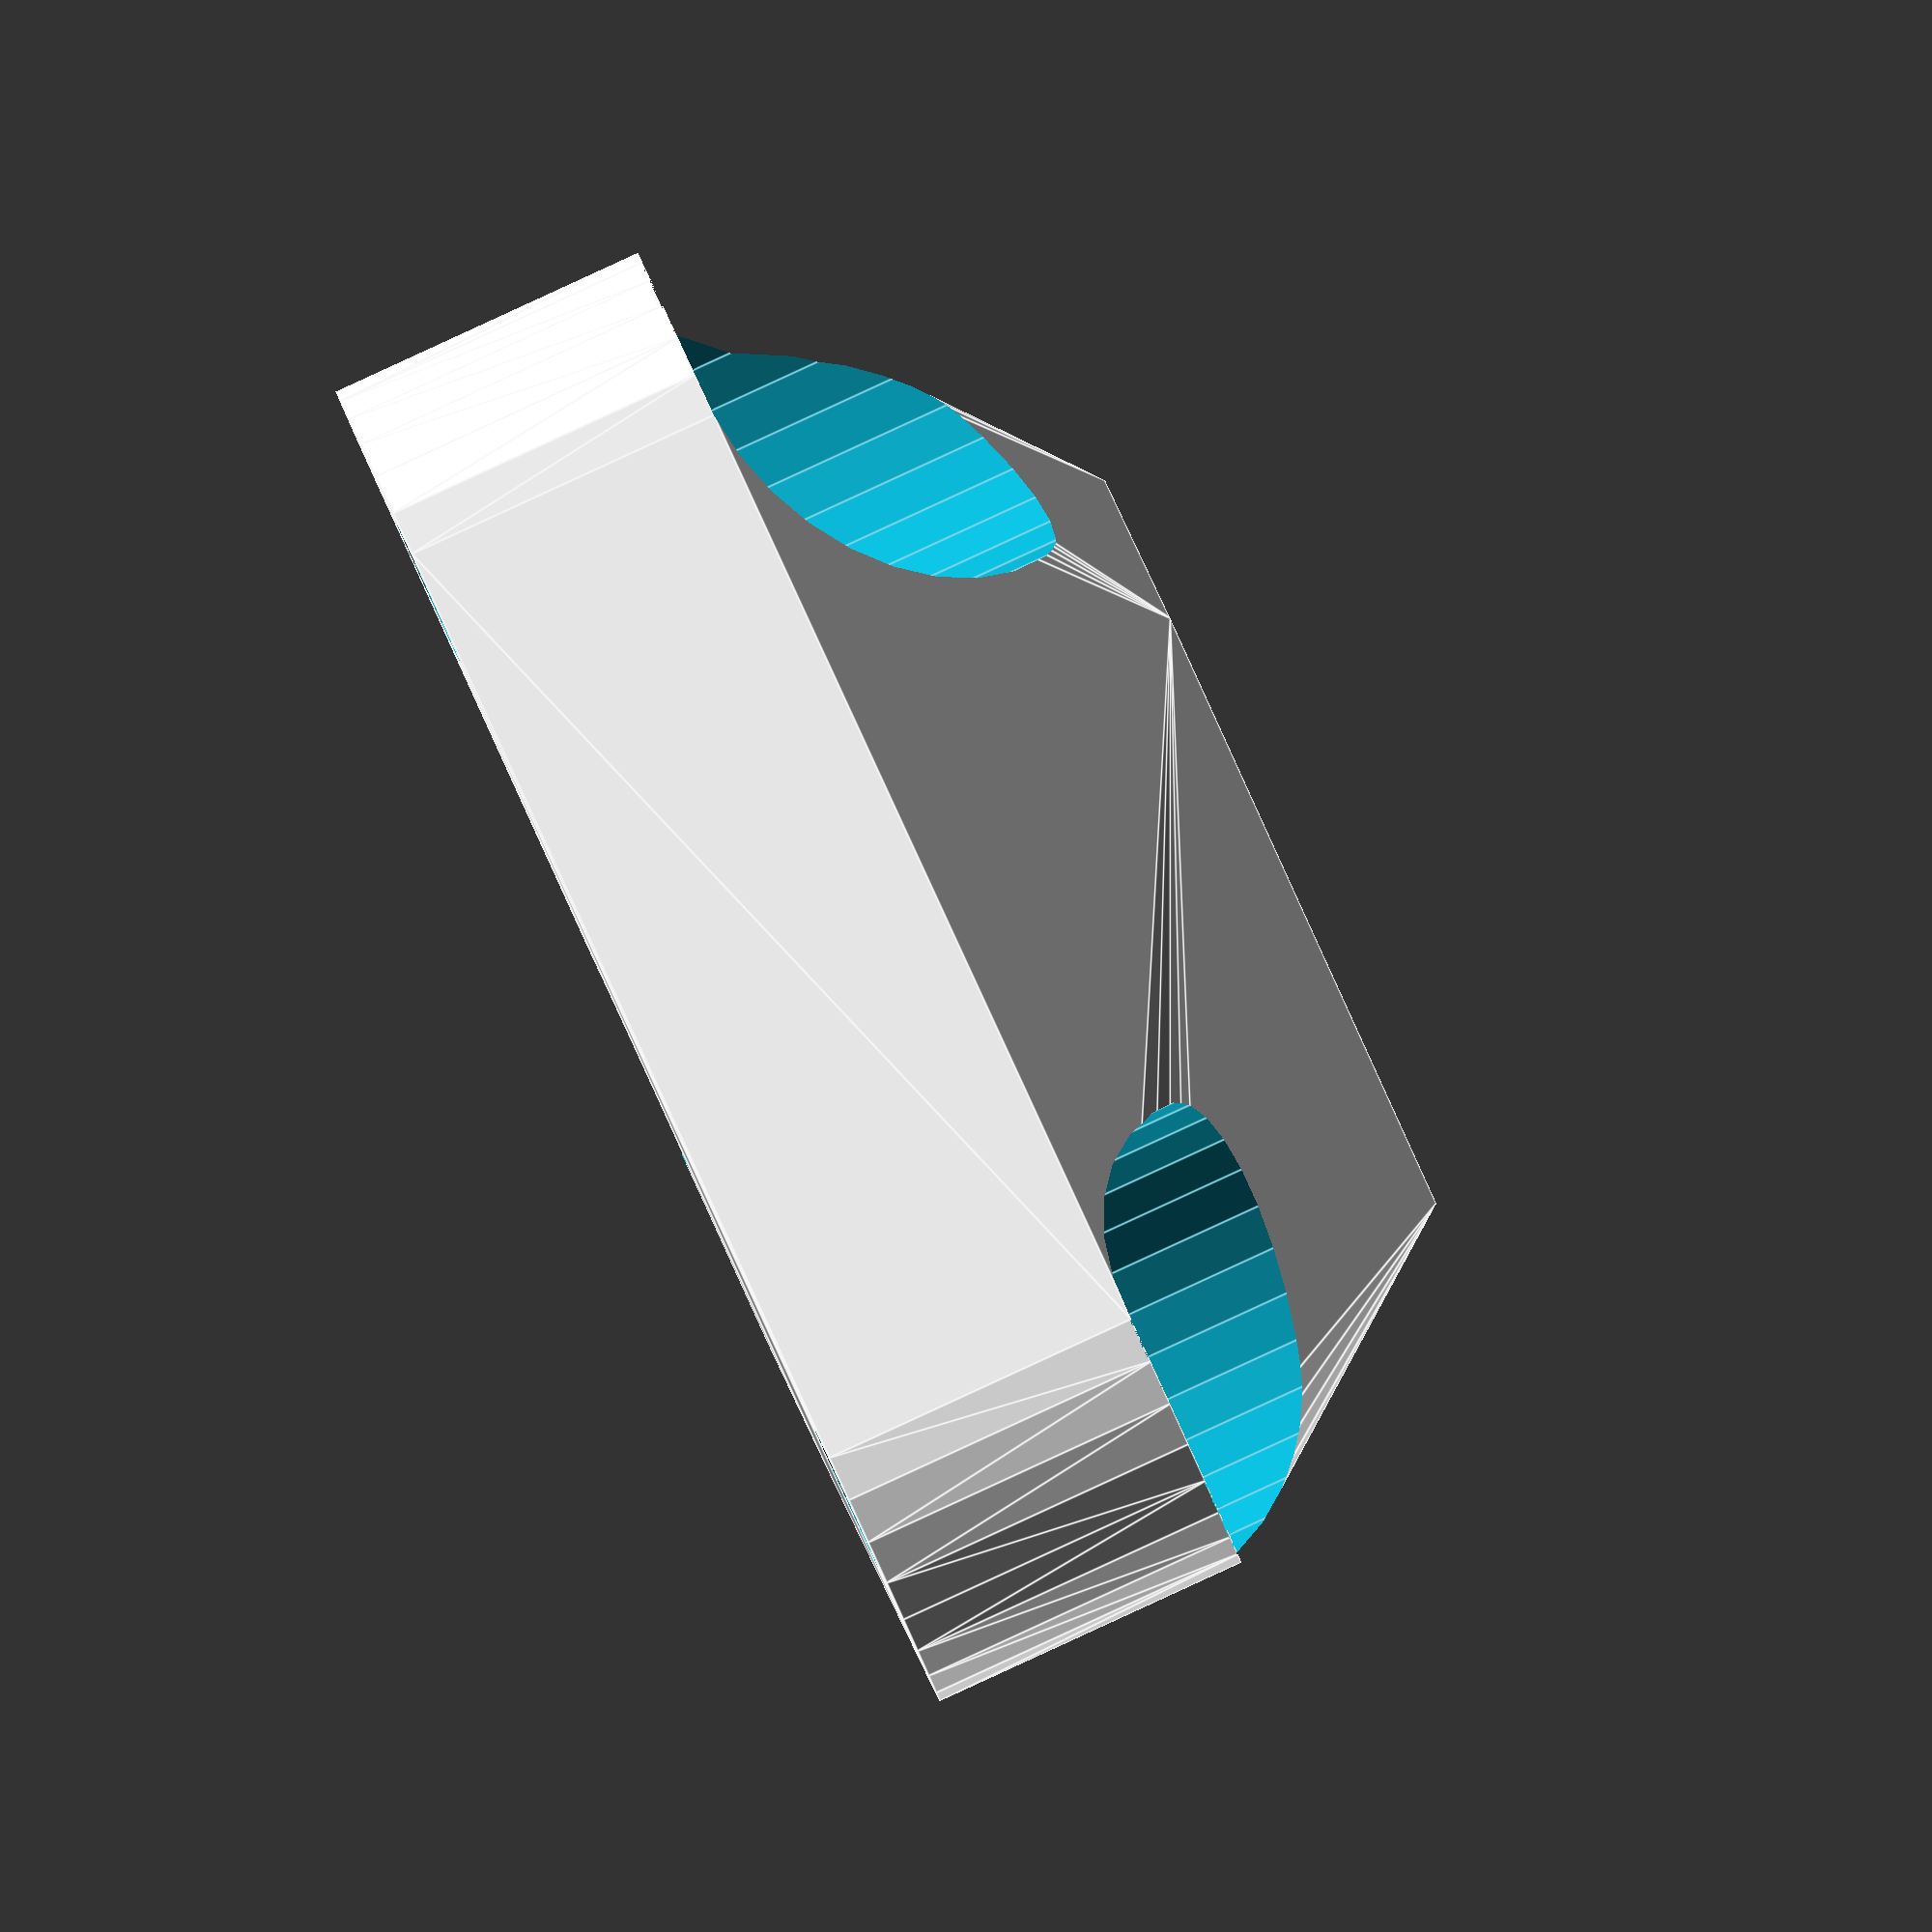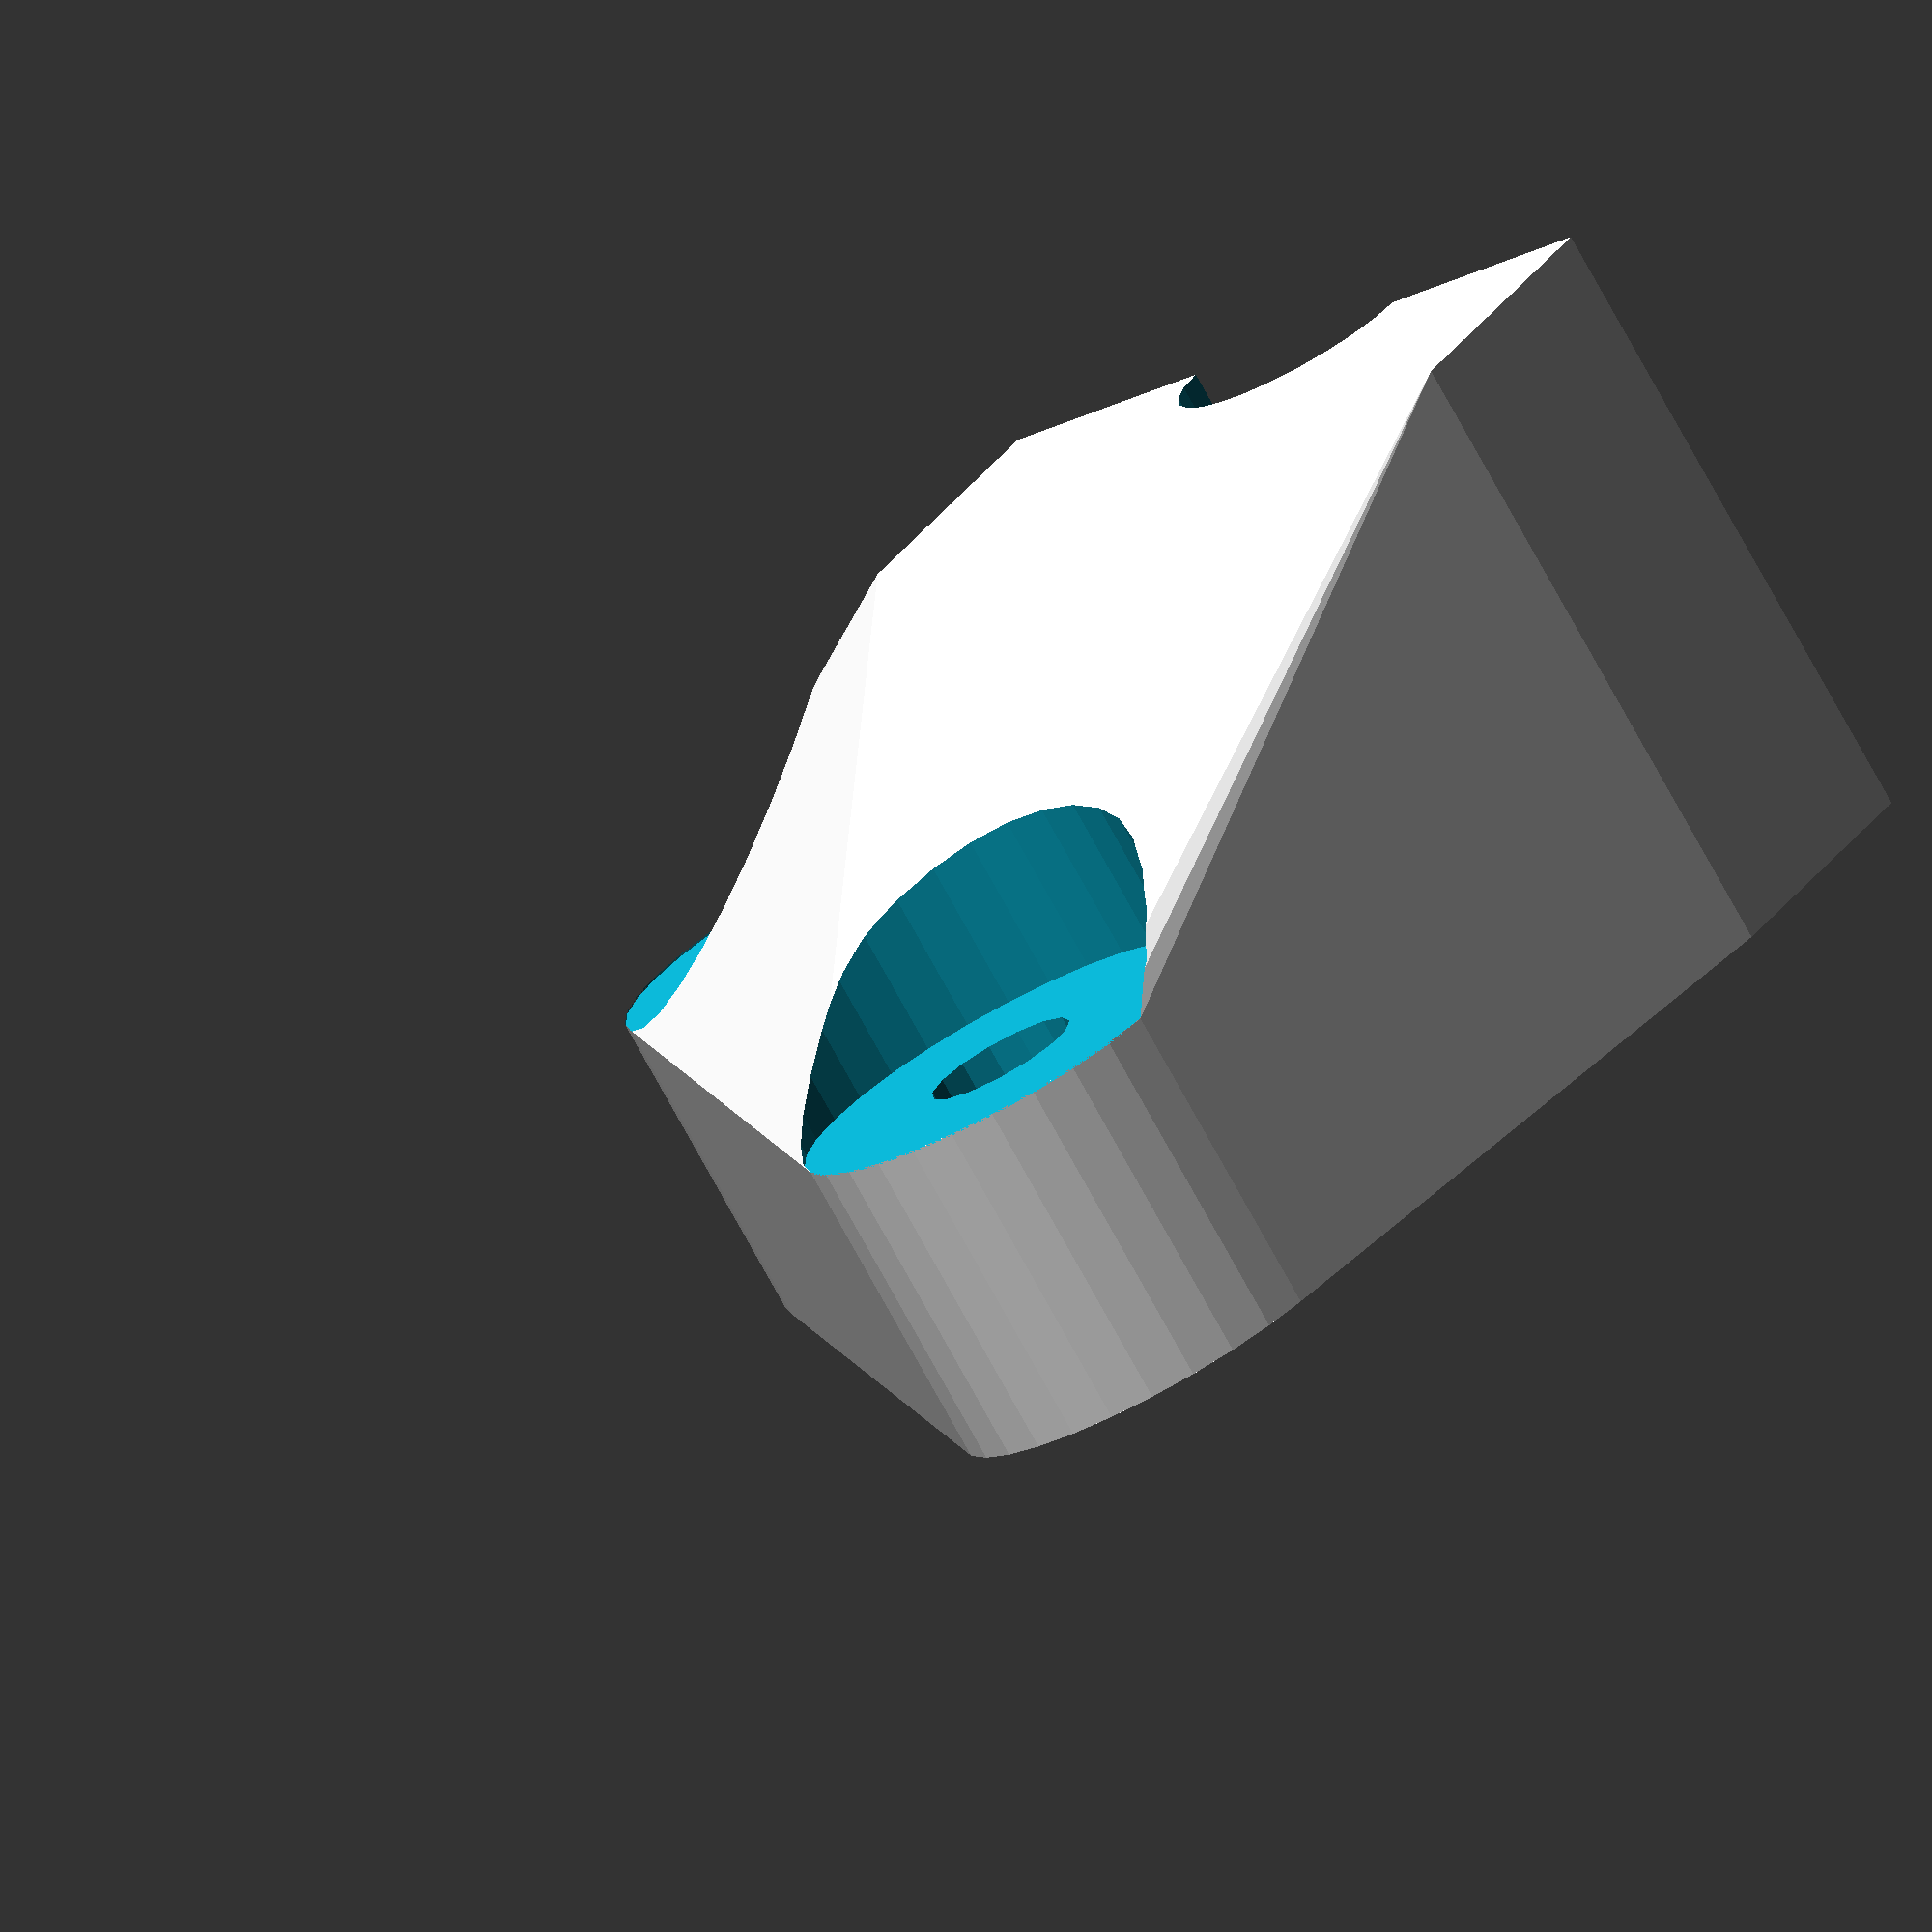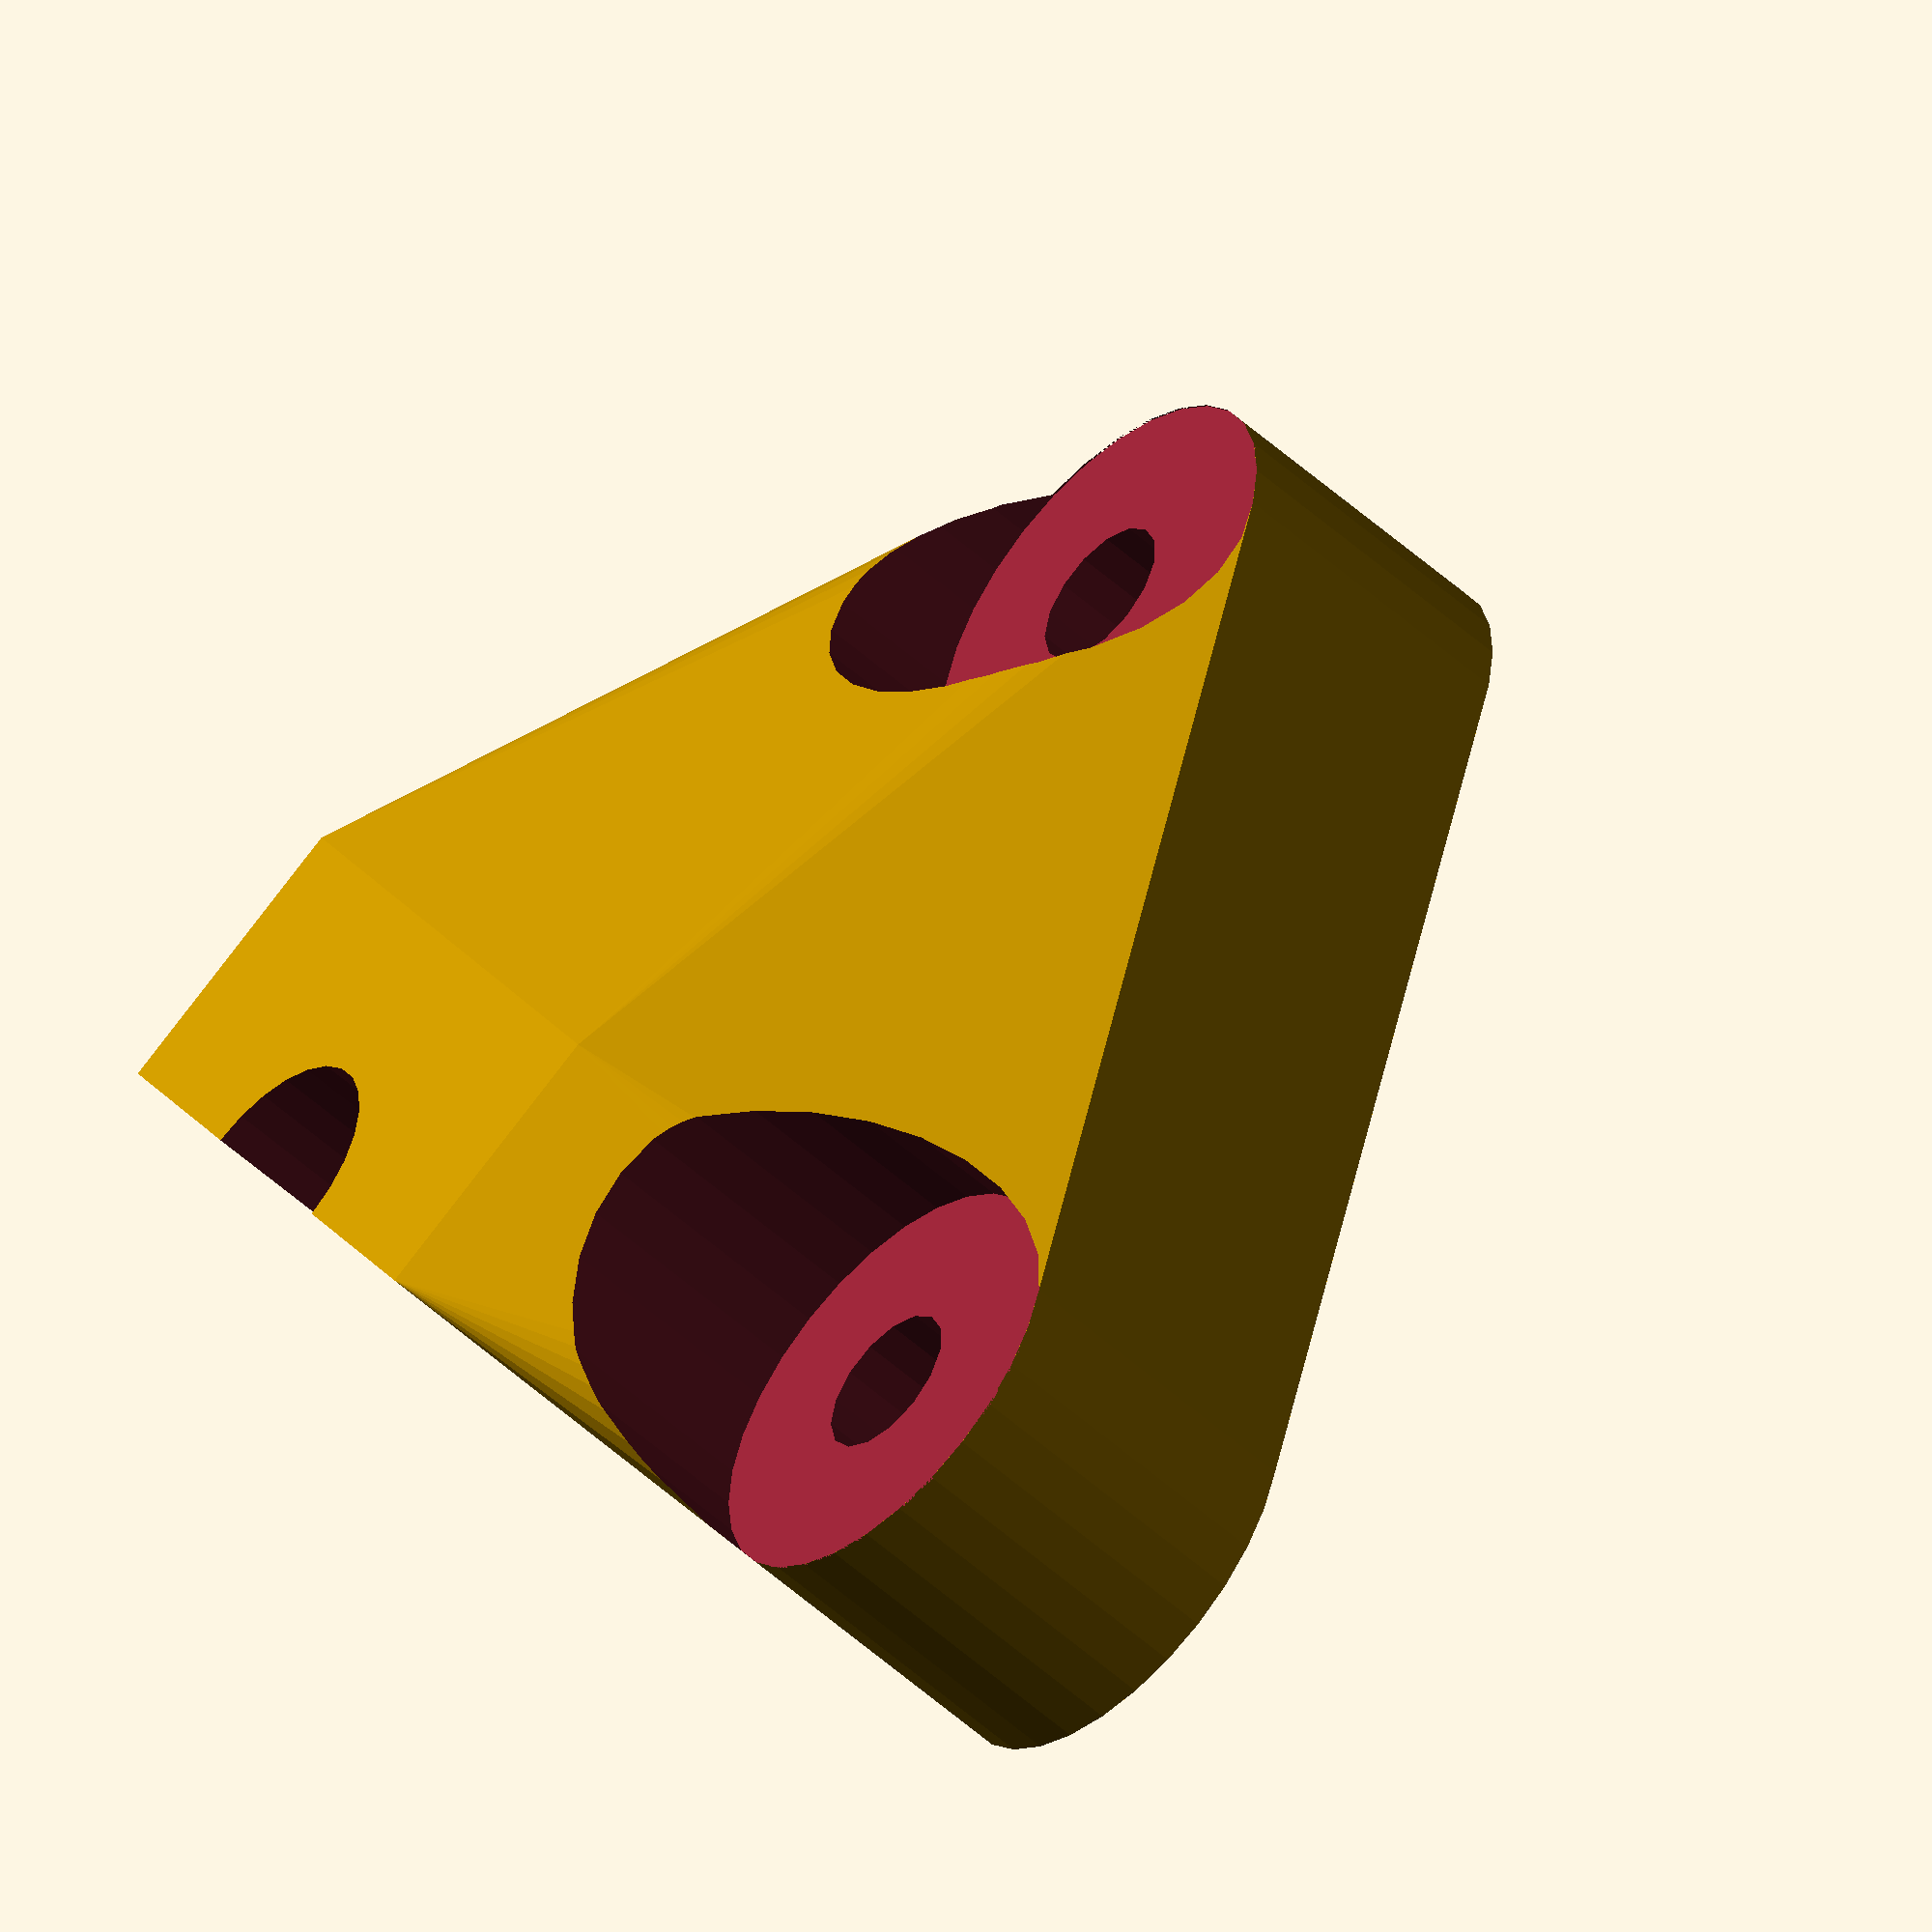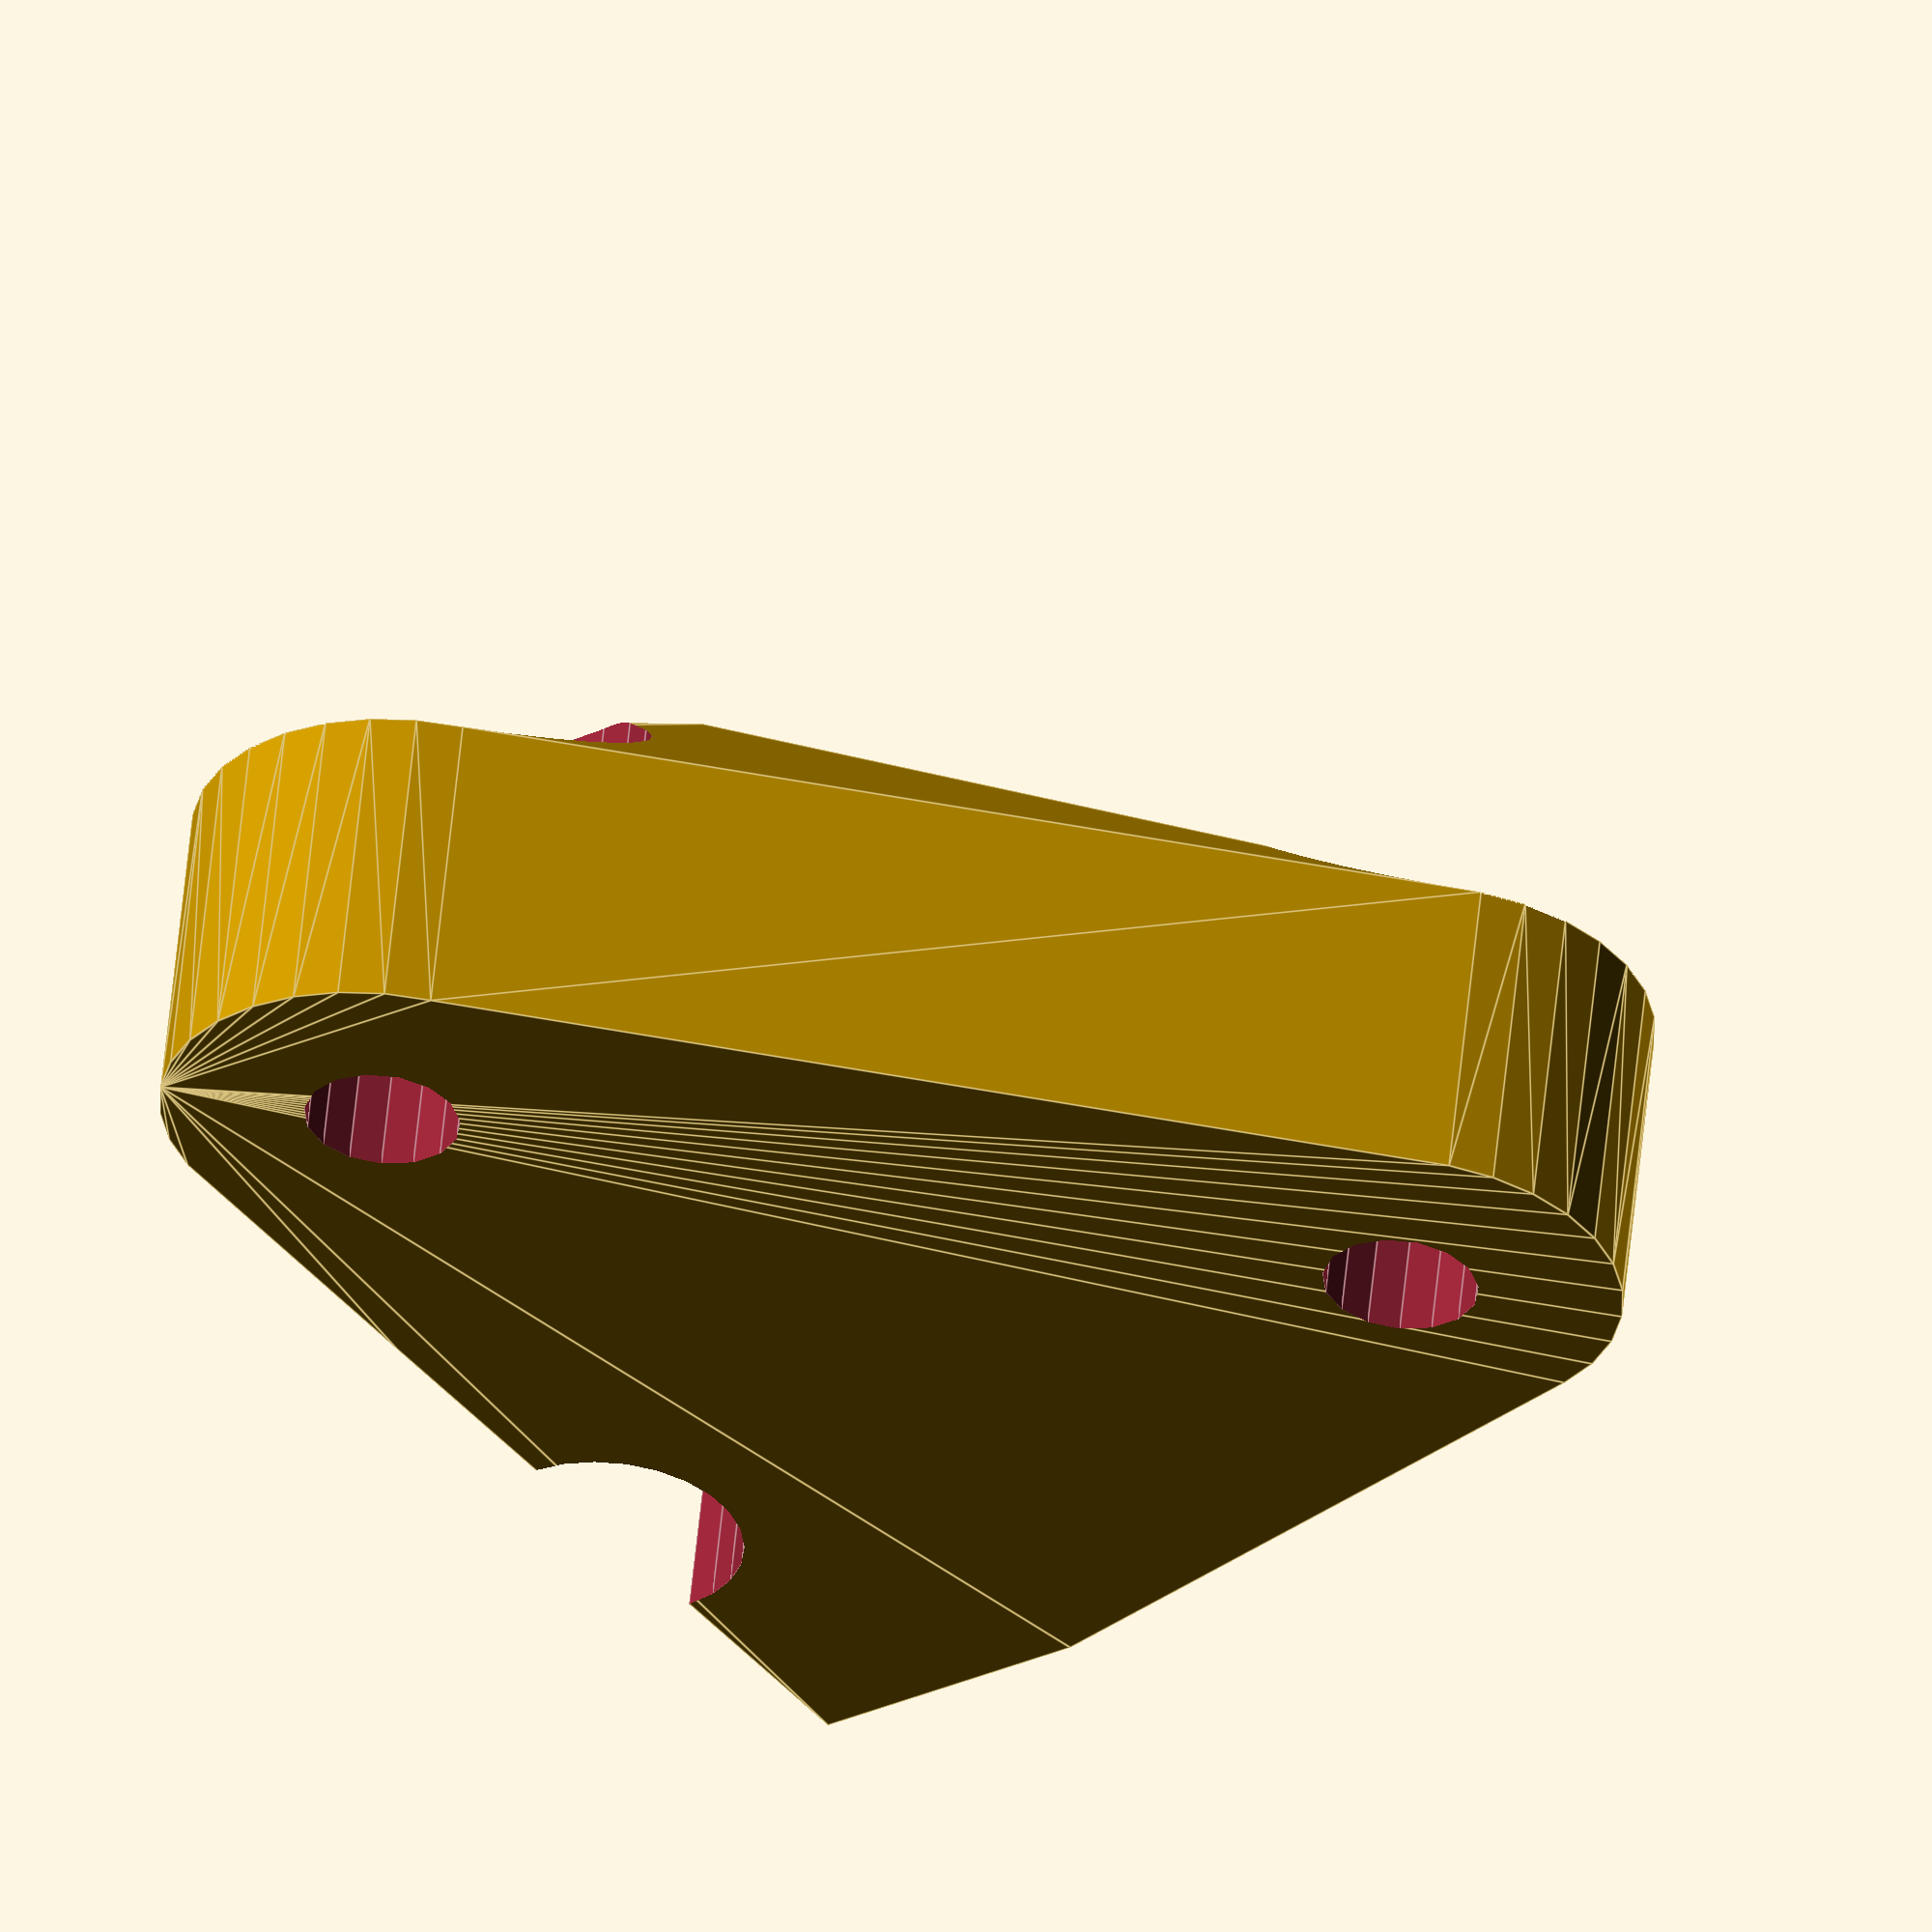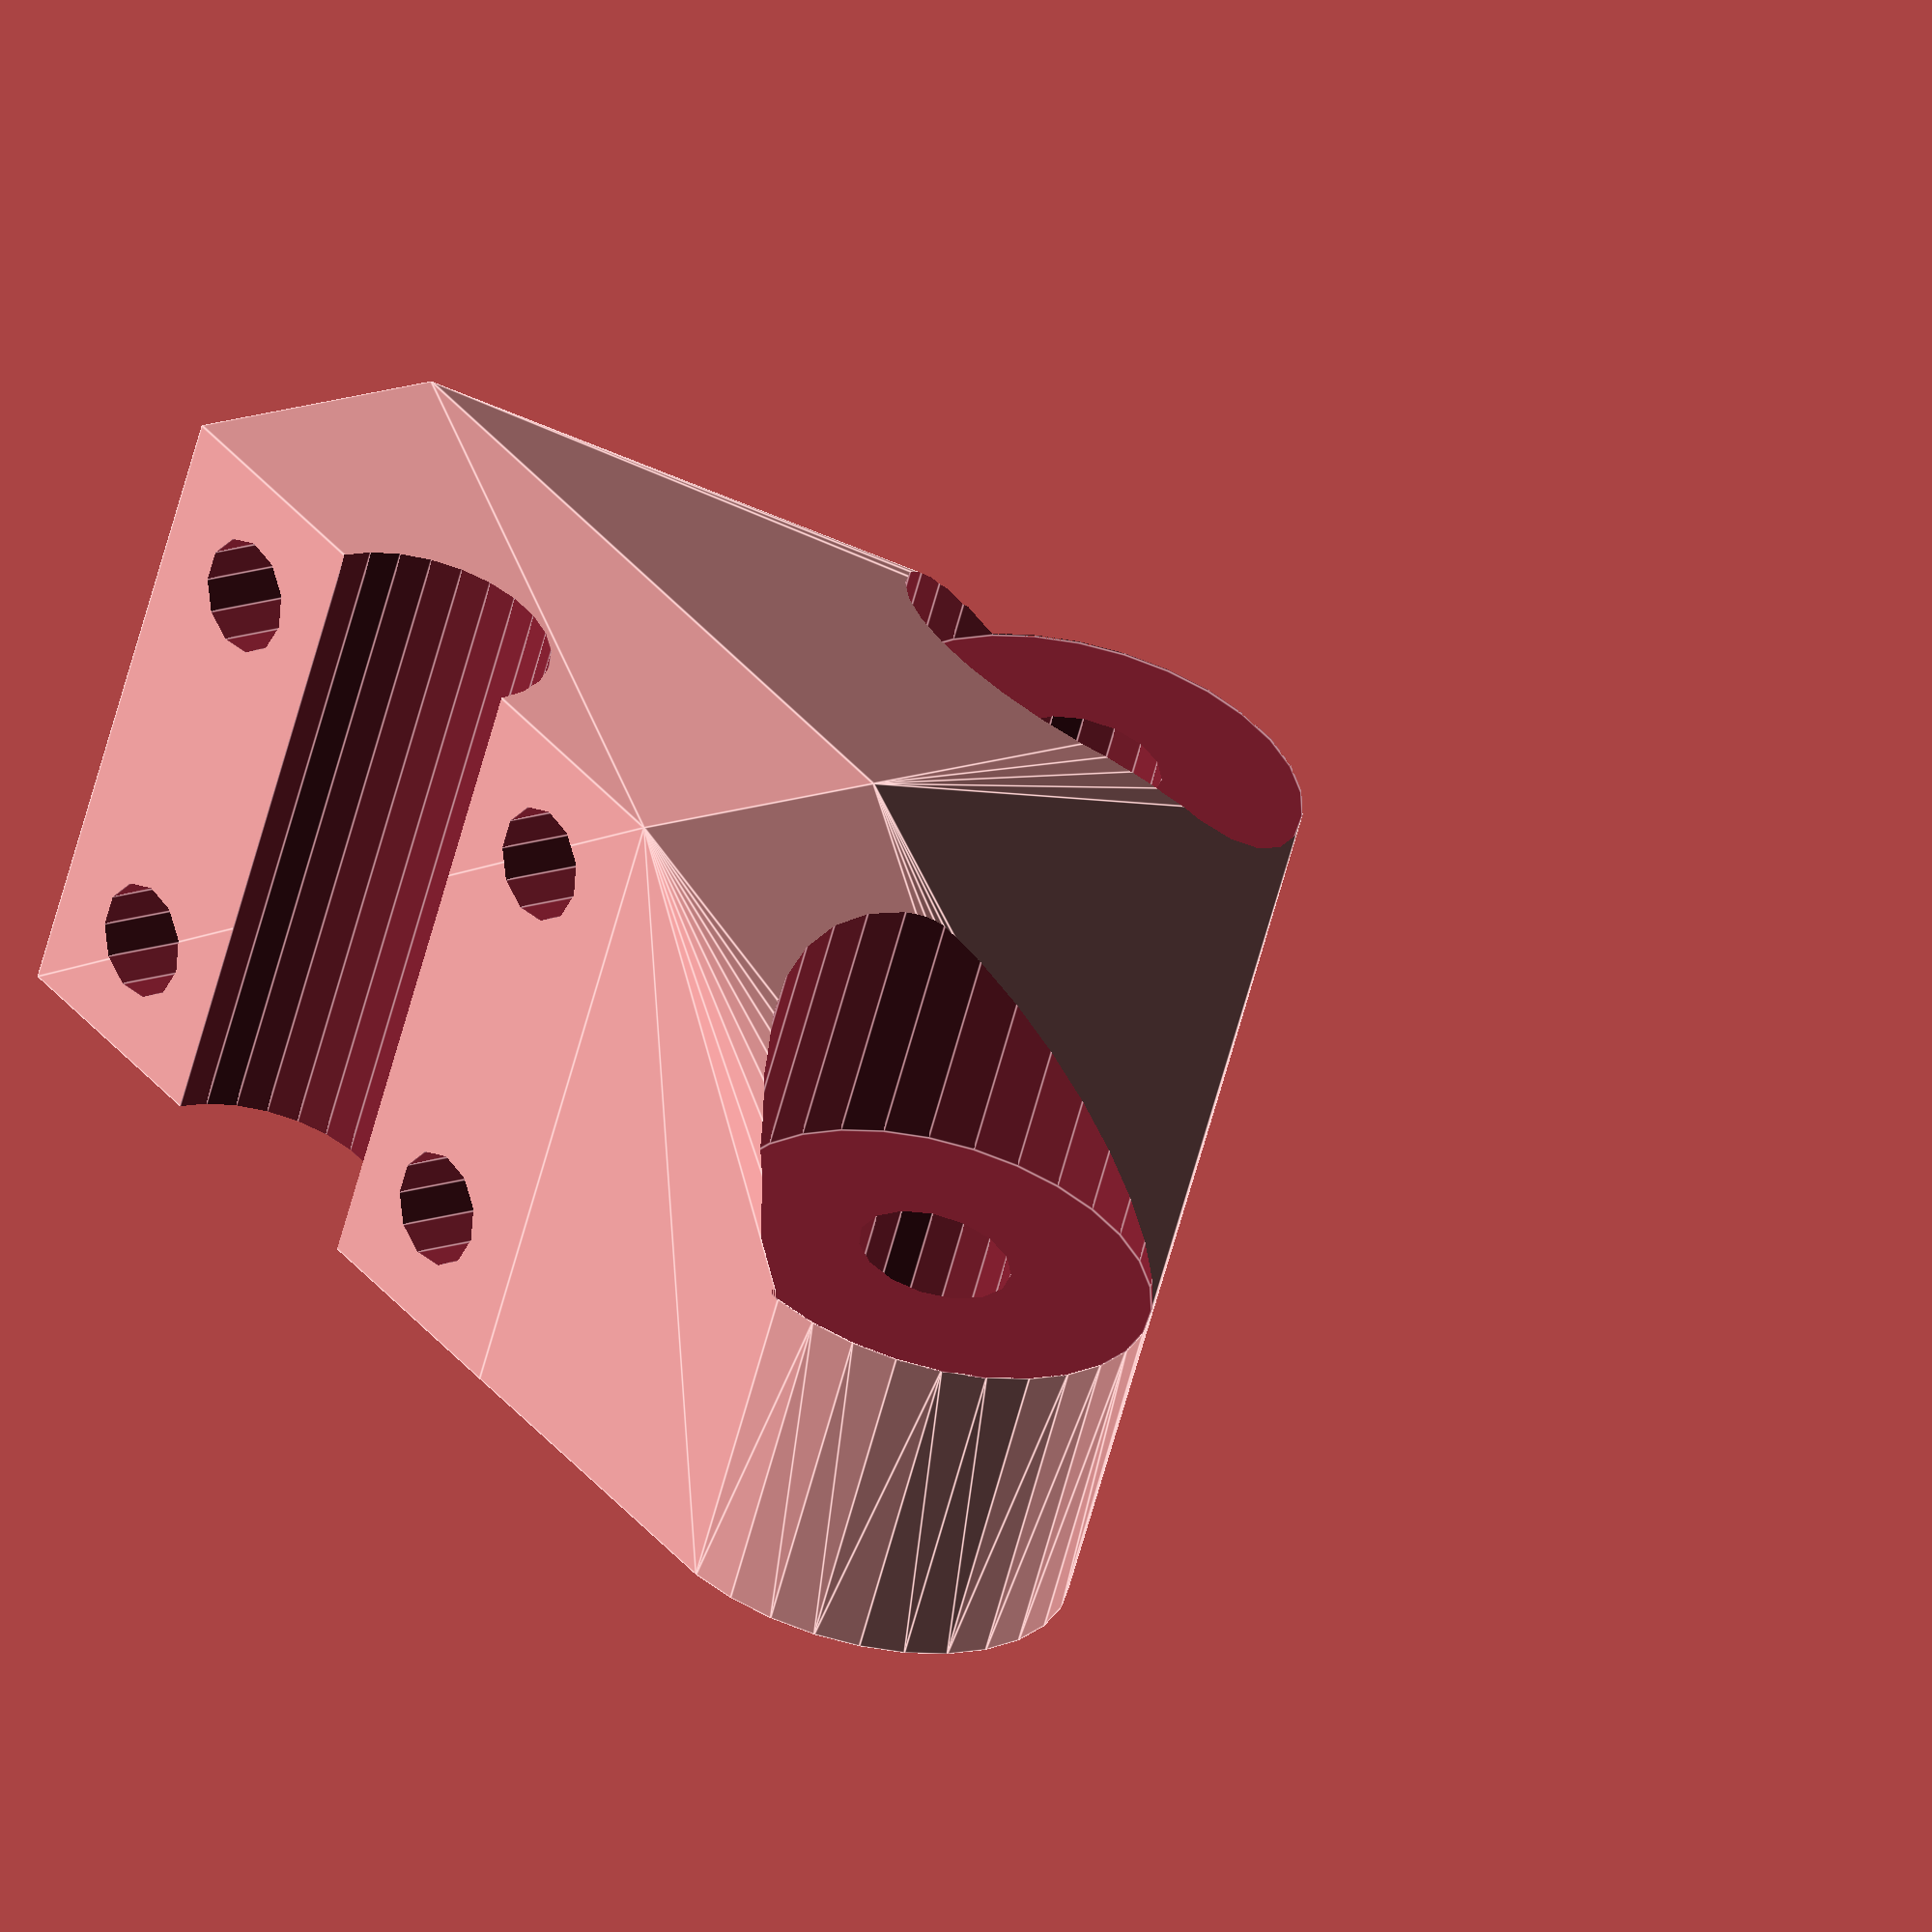
<openscad>
// mb == mower_bolt
mb=9.5;
mb_h=20;
mb_base=27;
mb_head=27;
pad=0.1;
padd=pad*2;

one_x=0;
one_y=45;
two_x=43;
two_y=0;

module base_neg() {
    rotate([90,0,0]) {
        translate([one_x,one_y,-pad]) {
            cylinder(d=mb,h=mb_h+padd);
            translate([0,0,mb_h])
            cylinder(d=mb_head,h=mb_h+padd);
        }
        translate([two_x,two_y,-pad]) {
            cylinder(d=mb,h=mb_h+padd);
            translate([0,0,mb_h])
            cylinder(d=mb_head,h=mb_h+padd);
        }
    }
}
module base_pos() {
    rotate([90,0,0]) {
        translate([one_x,one_y,0])
        mb_pos();
        translate([two_x,two_y,0])
        mb_pos();
    }
}
module mb_pos() {
    cylinder(d1=mb_base,d2=mb_head,h=mb_h);
}


axle=16;
//ab = axle_bolt
ab=7;
ab_h=18;
ab_gap_x=30;
ab_gap_y=25;

a_x=45;
a_y=40;
a_h=ab_h;

difference() {
    union() {
    hull() {
        base_pos();
        translate([0,-a_y/2,-mb_base/2])
        translate([-a_x/2,-a_y/2,0])
        cube([a_x,a_y,a_h]);
    }
    }
    ab_neg();
    base_neg();
}


module ab_neg() {
    translate([0,-a_y/2,-mb_base/2])
    translate([0,-a_y/2-pad,0])
    rotate([-90,0,0])
    cylinder(h=a_y+padd,d=axle);
    //translate([-a_x/2-pad,-a_y/2-pad,-a_h])
    //cube([a_x+padd,a_y+padd,a_h]);
    translate([0,-a_y/2,-mb_base/2])
    translate([-ab_gap_x/2,-ab_gap_y/2,-pad]) {
        translate([ab_gap_x,ab_gap_y,0])
        cylinder(d=ab,h=ab_h+padd);
        translate([0,ab_gap_y,0])
        cylinder(d=ab,h=ab_h+padd);
        translate([ab_gap_x,0,0])
        cylinder(d=ab,h=ab_h+padd);
        cylinder(d=ab,h=ab_h+padd);

    }
}

</openscad>
<views>
elev=151.8 azim=68.6 roll=192.6 proj=o view=edges
elev=329.5 azim=146.9 roll=27.9 proj=o view=solid
elev=89.4 azim=64.2 roll=322.1 proj=o view=solid
elev=26.4 azim=189.5 roll=305.8 proj=o view=edges
elev=166.7 azim=337.3 roll=309.9 proj=o view=edges
</views>
